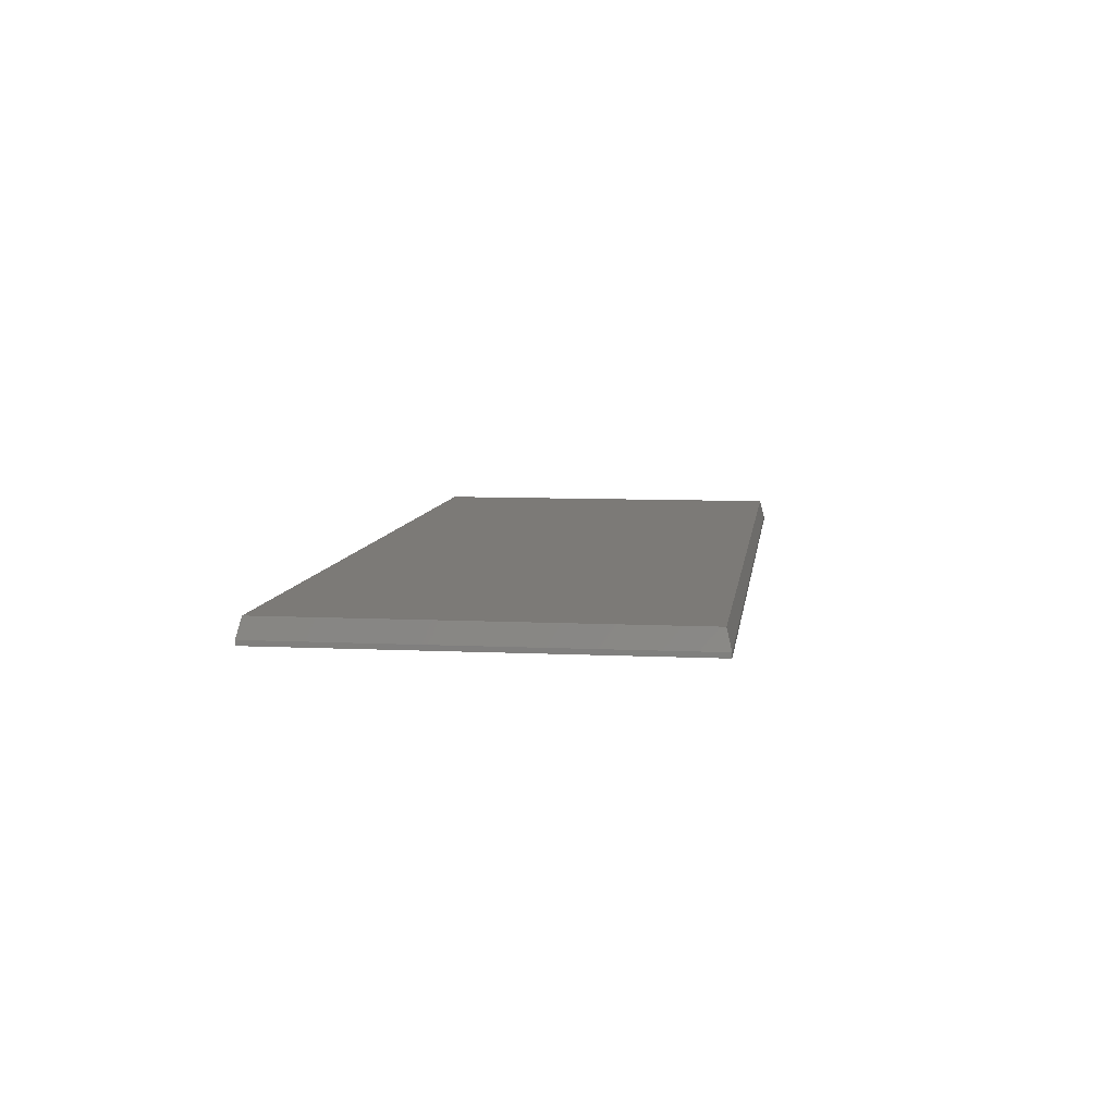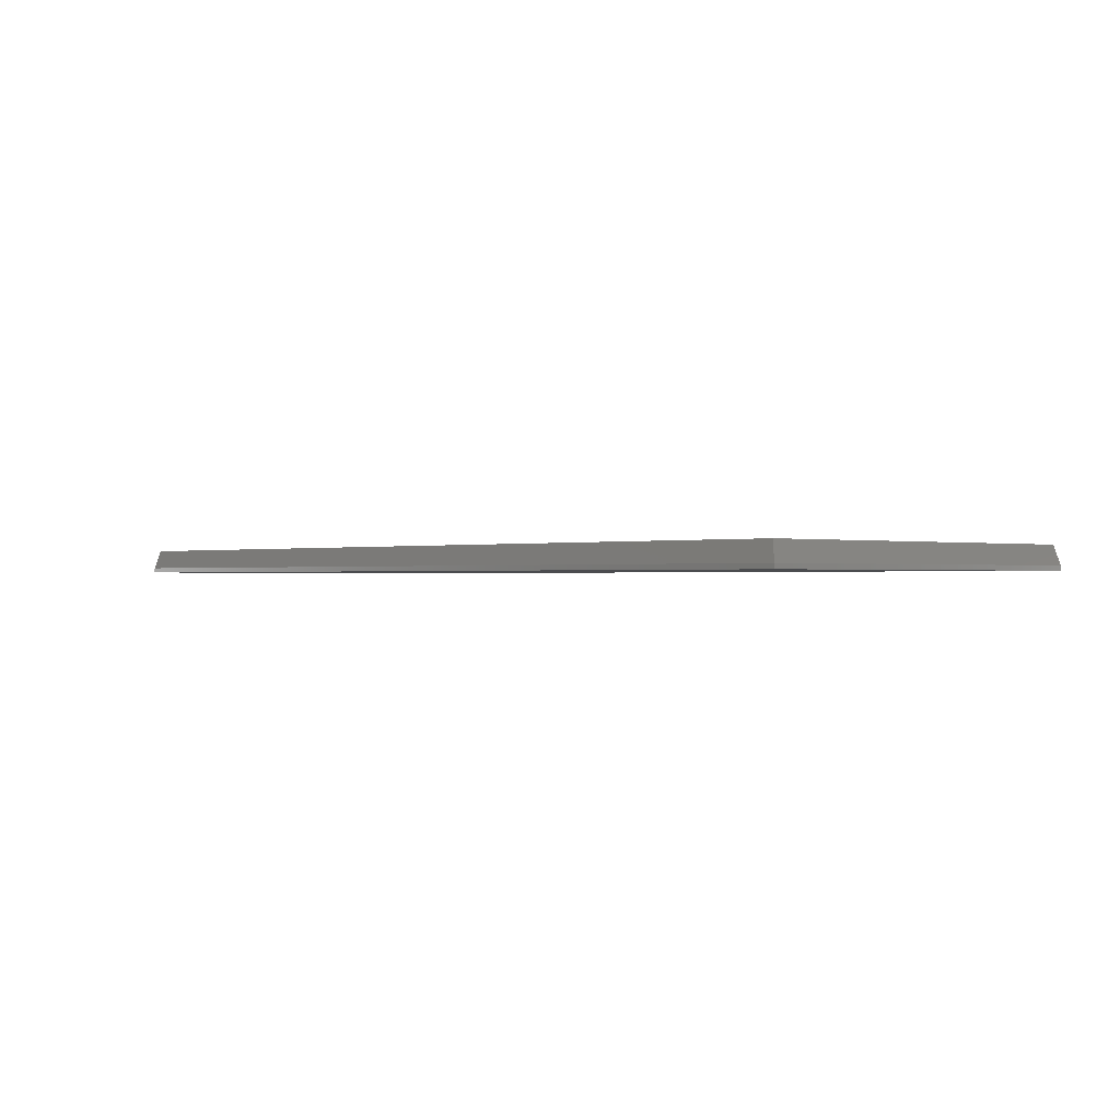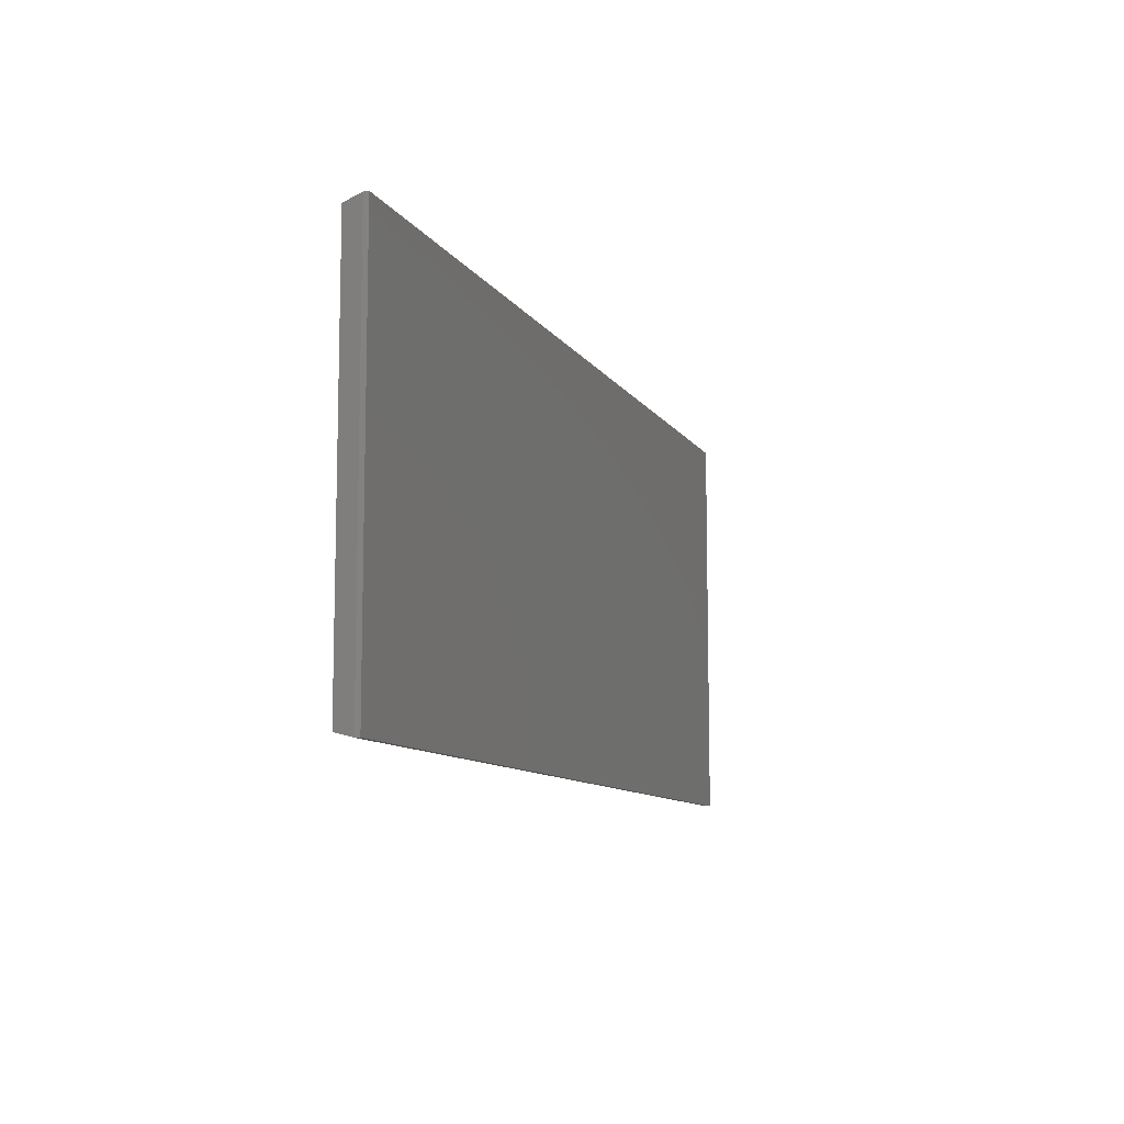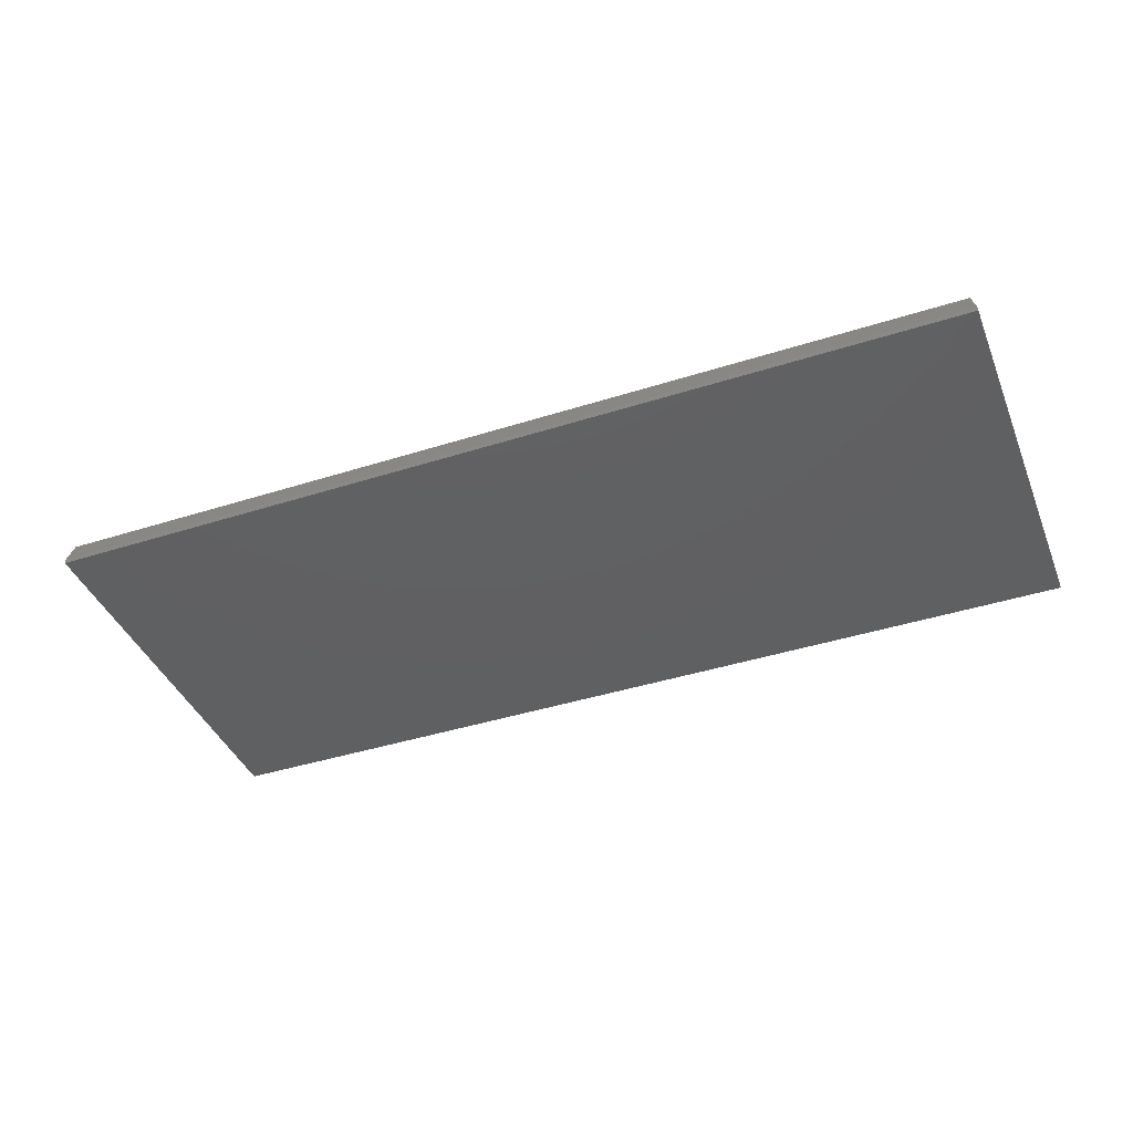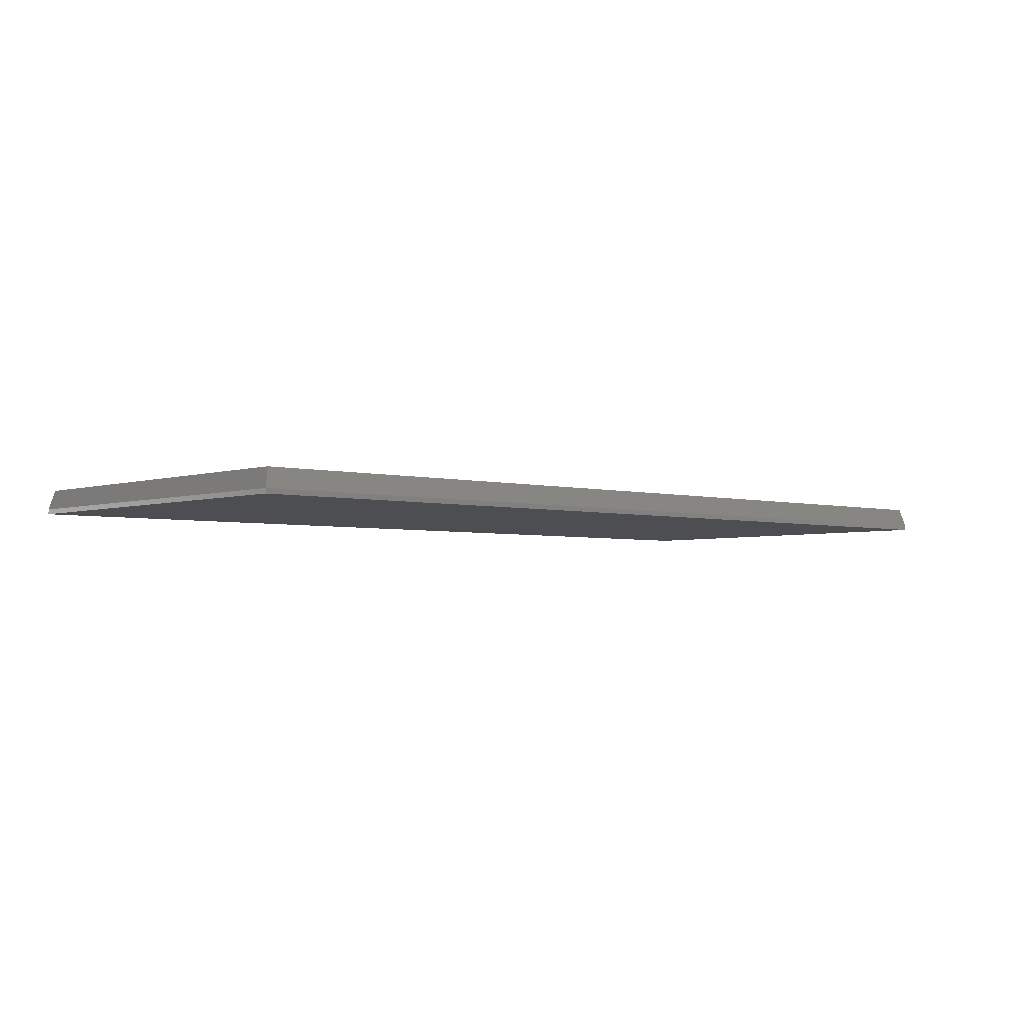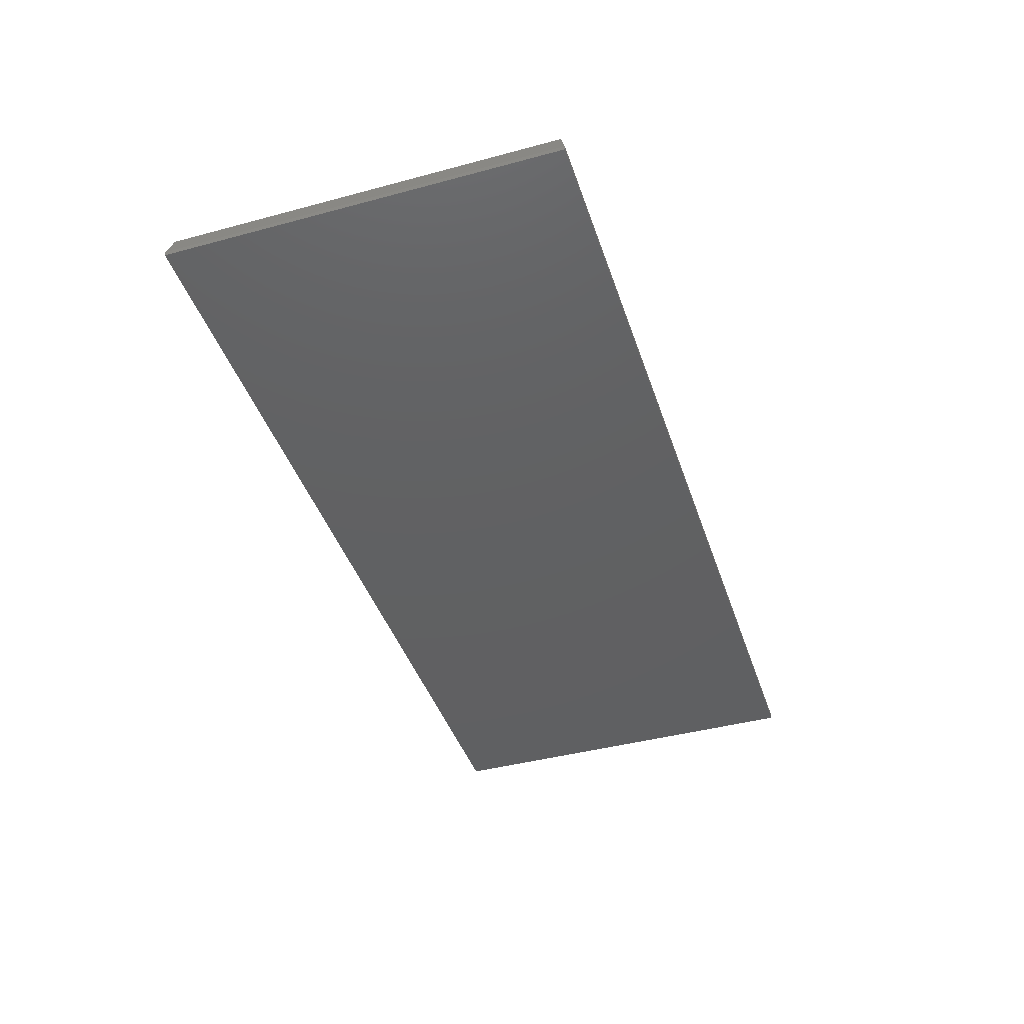
<metadata>
{"format":"stl","ext":"stl","renderer":"f3d","projection":"perspective","resolution":1024,"background":"white","views":[{"elev":7.9,"azim":97.7,"up":"+Z"},{"elev":-0.6,"azim":-132.6,"up":"+Z"},{"elev":-9.7,"azim":109.2,"up":"+Y"},{"elev":-41.1,"azim":-158.8,"up":"+Z"},{"elev":-3.5,"azim":-41.8,"up":"+Z"},{"elev":-42.2,"azim":107.9,"up":"+Z"}]}
</metadata>
<code>
# stl→obj: 12 verts, 20 faces
v -0.7422 -0.3125 0.03906
v 0.7422 -0.3125 0.03906
v -0.7422 0.3192 0.03906
v 0.7422 0.3192 0.03906
v -0.75 0.3271 0.007812
v -0.75 0.3271 0
v -0.75 -0.3203 0.007812
v -0.75 -0.3203 0
v 0.75 0.3271 0.007812
v 0.75 0.3271 0
v 0.75 -0.3203 0.007812
v 0.75 -0.3203 0
f 1 2 3
f 3 2 4
f 5 6 7
f 7 6 8
f 9 10 5
f 5 10 6
f 11 12 9
f 9 12 10
f 7 8 11
f 11 8 12
f 9 5 4
f 4 5 3
f 11 9 2
f 2 9 4
f 7 11 1
f 1 11 2
f 5 7 3
f 3 7 1
f 8 6 12
f 12 6 10

</code>
